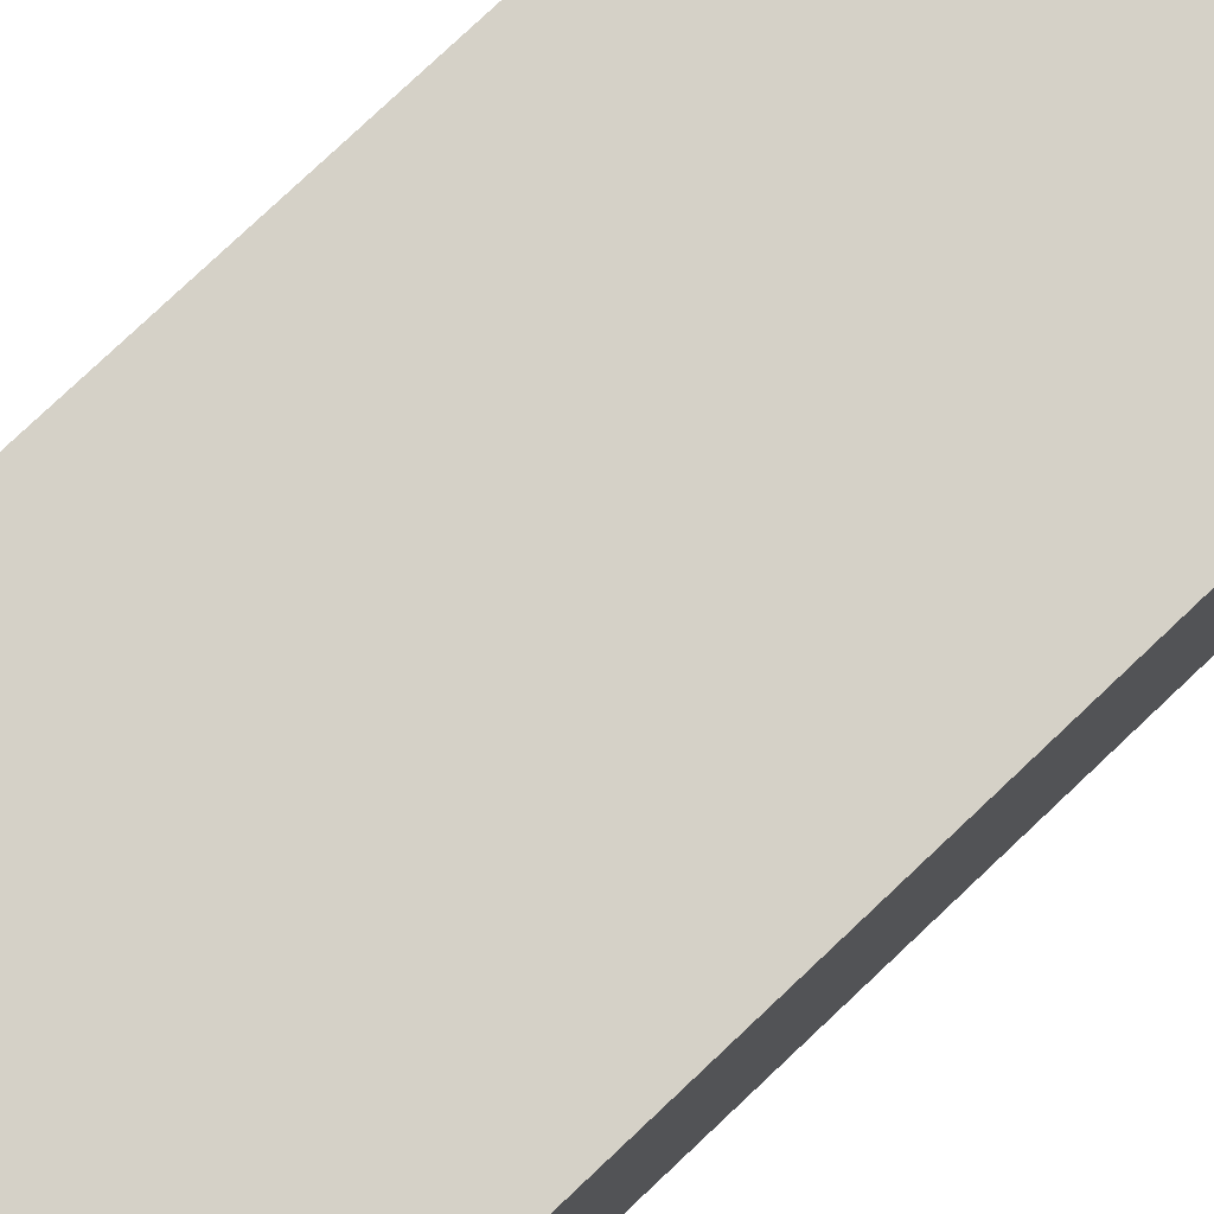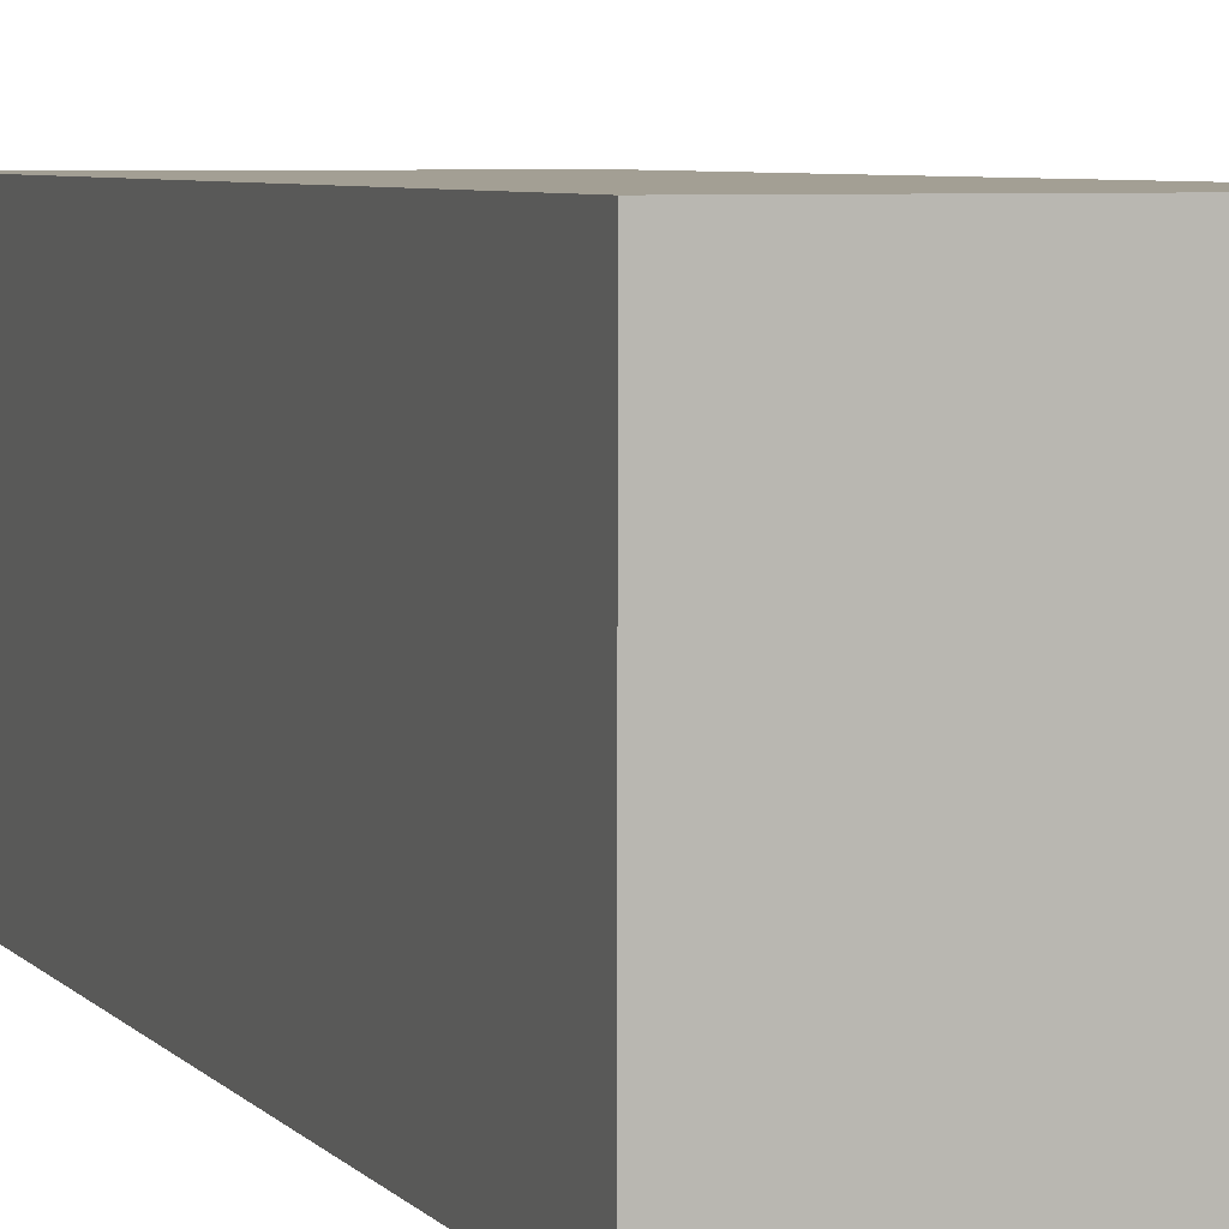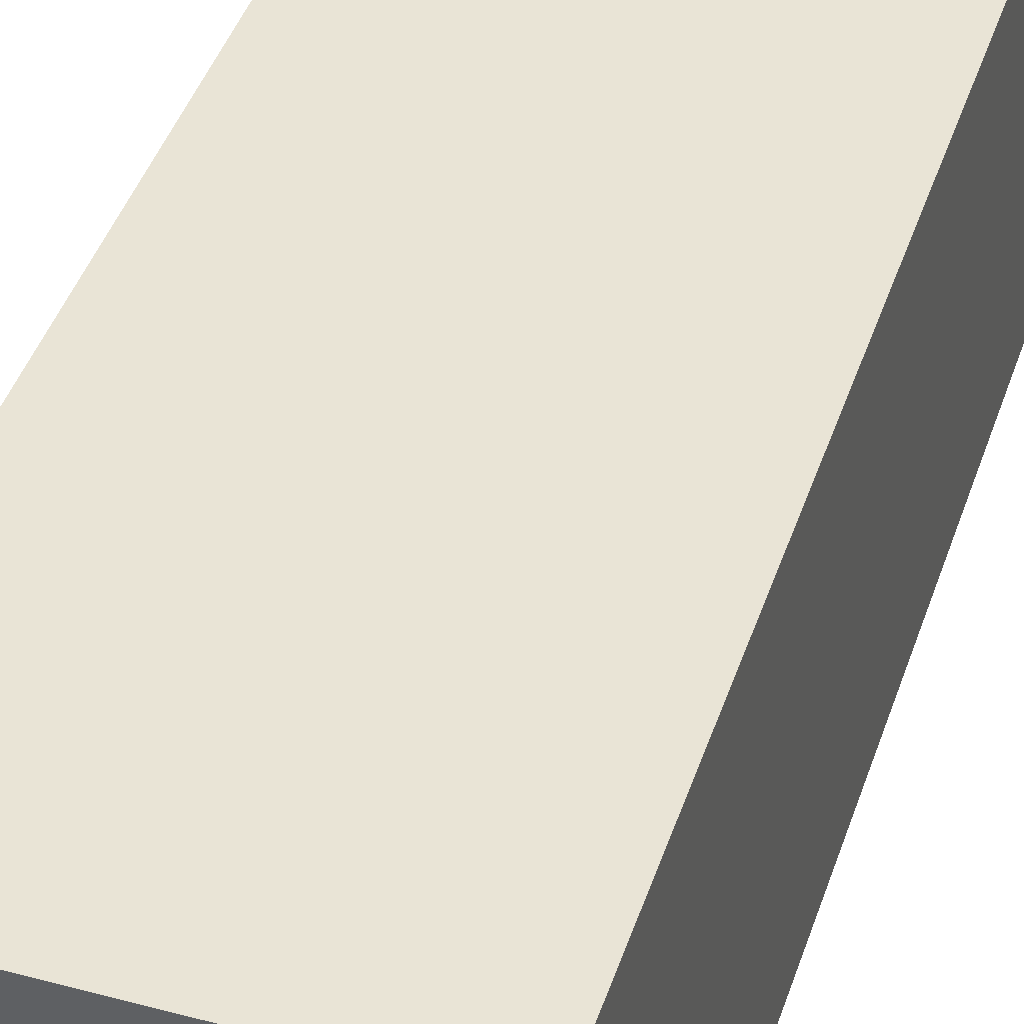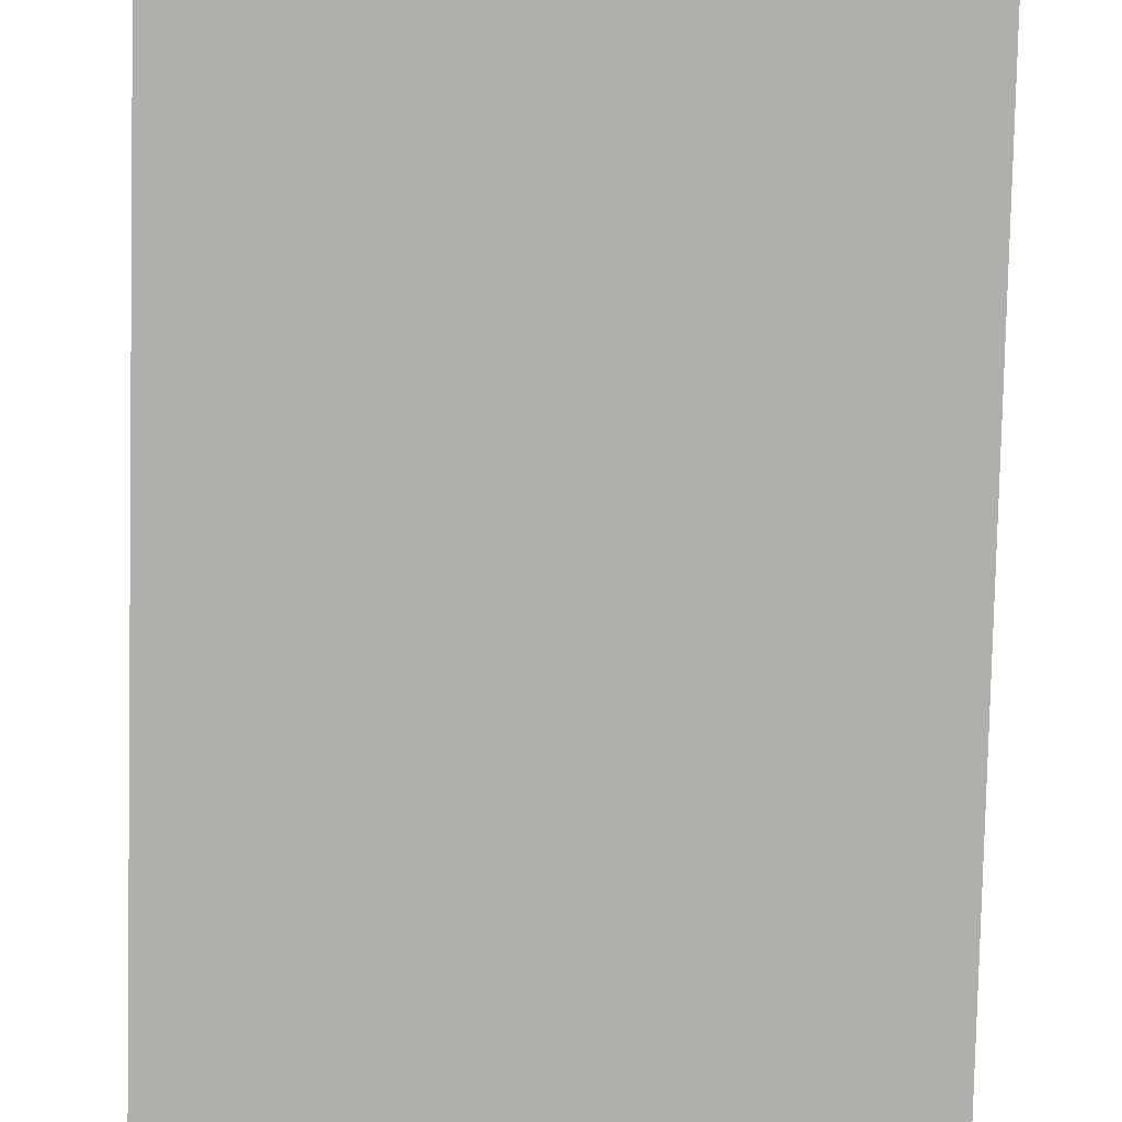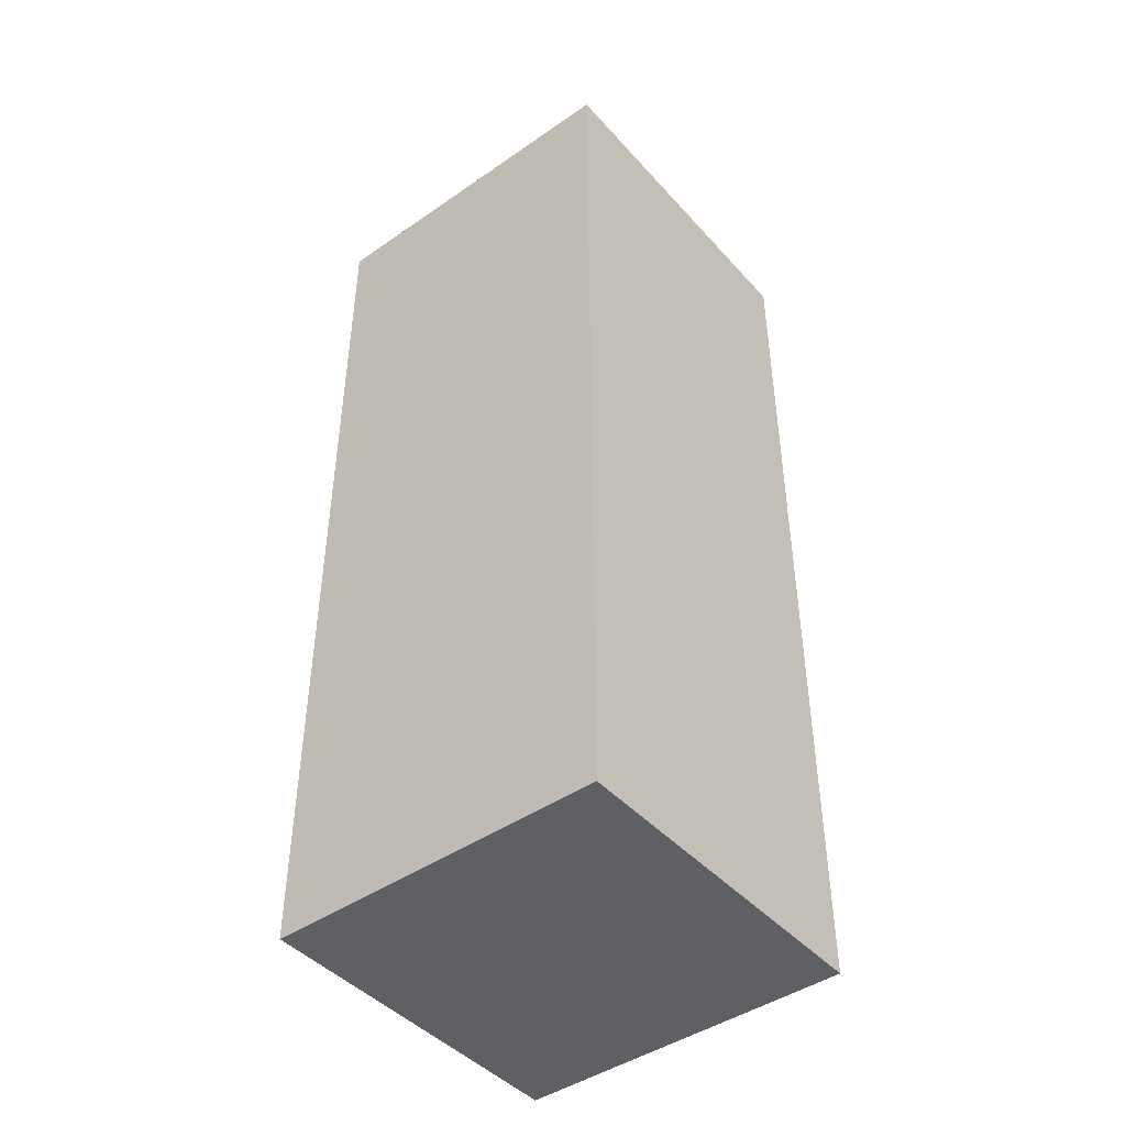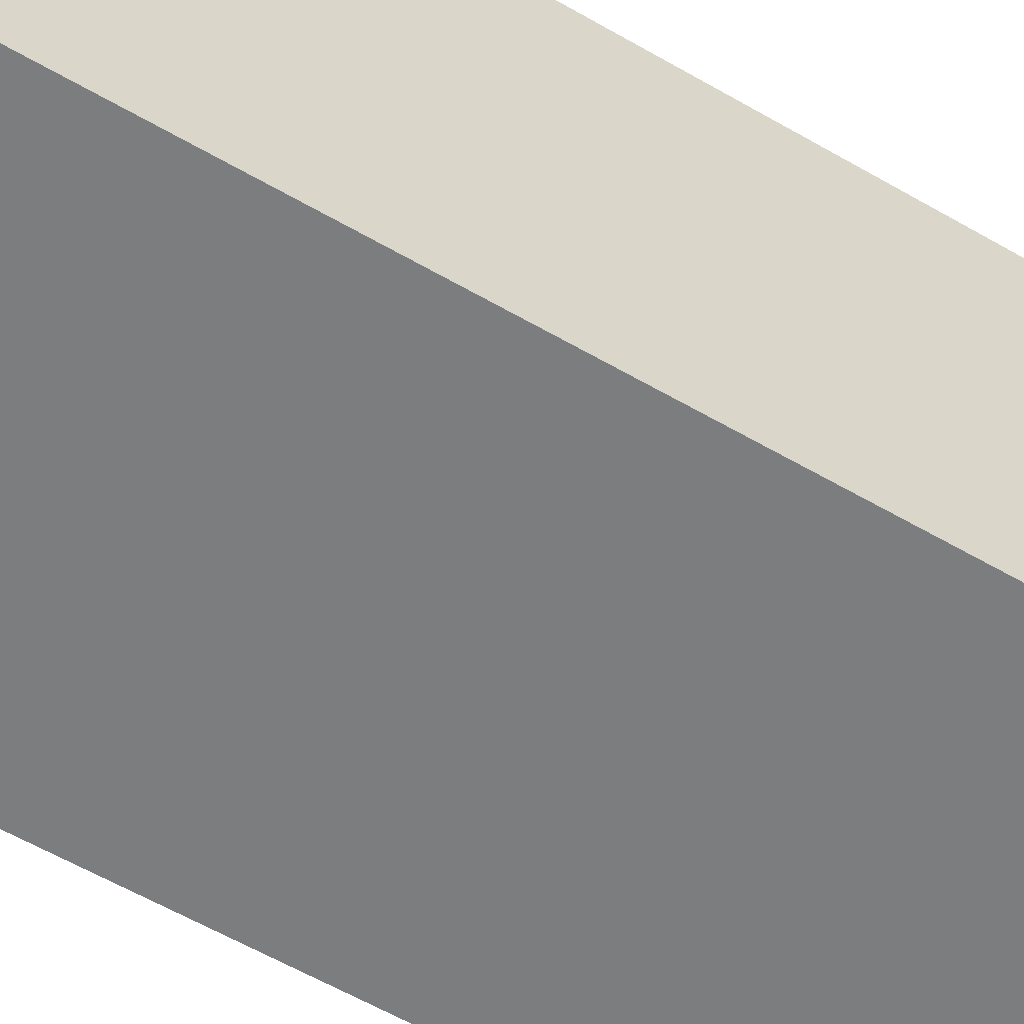
<metadata>
{"format":"obj","ext":"obj","renderer":"f3d","projection":"perspective","resolution":1024,"background":"white","views":[{"elev":79.0,"azim":46.7,"up":"+Y"},{"elev":5.3,"azim":-19.9,"up":"+Y"},{"elev":42.6,"azim":-162.2,"up":"+Y"},{"elev":-78.2,"azim":178.7,"up":"+Y"},{"elev":-44.7,"azim":-51.2,"up":"+Z"},{"elev":-59.0,"azim":59.1,"up":"+Y"}]}
</metadata>
<code>
o right_leg
v 0.125 0.125 -0.75
v -0.125 0.125 0
v -0.125 0.125 0
v -0.125 0.125 -0.75
v -0.125 0.125 -0.75
v 0.125 0.125 -0.75
v -0.125 -0.125 -0.75
v 0.125 -0.125 -0.75
v -0.125 0.125 -0.75
v -0.125 0.125 0
v -0.125 -0.125 -0.75
v -0.125 -0.125 0
v -0.125 -0.125 -0.75
v -0.125 -0.125 0
v 0.125 -0.125 -0.75
v 0.125 -0.125 0
v 0.125 0.125 0
v 0.125 -0.125 -0.75
v 0.125 -0.125 0
v 0.125 0.125 0
v -0.125 -0.125 0
v 0.125 -0.125 0
v 0.125 0.125 -0.75
v 0.125 0.125 0
v 0.1406 0.1406 0.01562
v 0.1406 0.1406 -0.7656
v 0.1406 -0.1406 0.01562
v -0.1406 -0.1406 0.01562
v 0.1406 0.1406 0.01562
v 0.1406 -0.1406 0.01562
v 0.1406 -0.1406 -0.7656
v 0.1406 0.1406 0.01562
v 0.1406 -0.1406 0.01562
v 0.1406 -0.1406 -0.7656
v -0.1406 -0.1406 0.01562
v -0.1406 -0.1406 -0.7656
v -0.1406 -0.1406 0.01562
v -0.1406 -0.1406 -0.7656
v -0.1406 0.1406 0.01562
v -0.1406 0.1406 -0.7656
v 0.1406 -0.1406 -0.7656
v -0.1406 -0.1406 -0.7656
v 0.1406 0.1406 -0.7656
v -0.1406 0.1406 -0.7656
v -0.1406 0.1406 -0.7656
v -0.1406 0.1406 0.01562
v -0.1406 0.1406 0.01562
v 0.1406 0.1406 -0.7656
f 20 3 21
f 17 19 18
f 16 14 13
f 12 10 9
f 2 24 23
f 20 21 22
f 17 18 1
f 16 13 15
f 12 9 11
f 2 23 4
f 8 5 6
f 8 7 5
f 37 40 38
f 32 30 31
f 33 35 36
f 29 28 27
f 41 44 43
f 29 46 28
f 41 42 44
f 37 39 40
f 47 25 26
f 47 26 45
f 33 36 34
f 32 31 48

</code>
